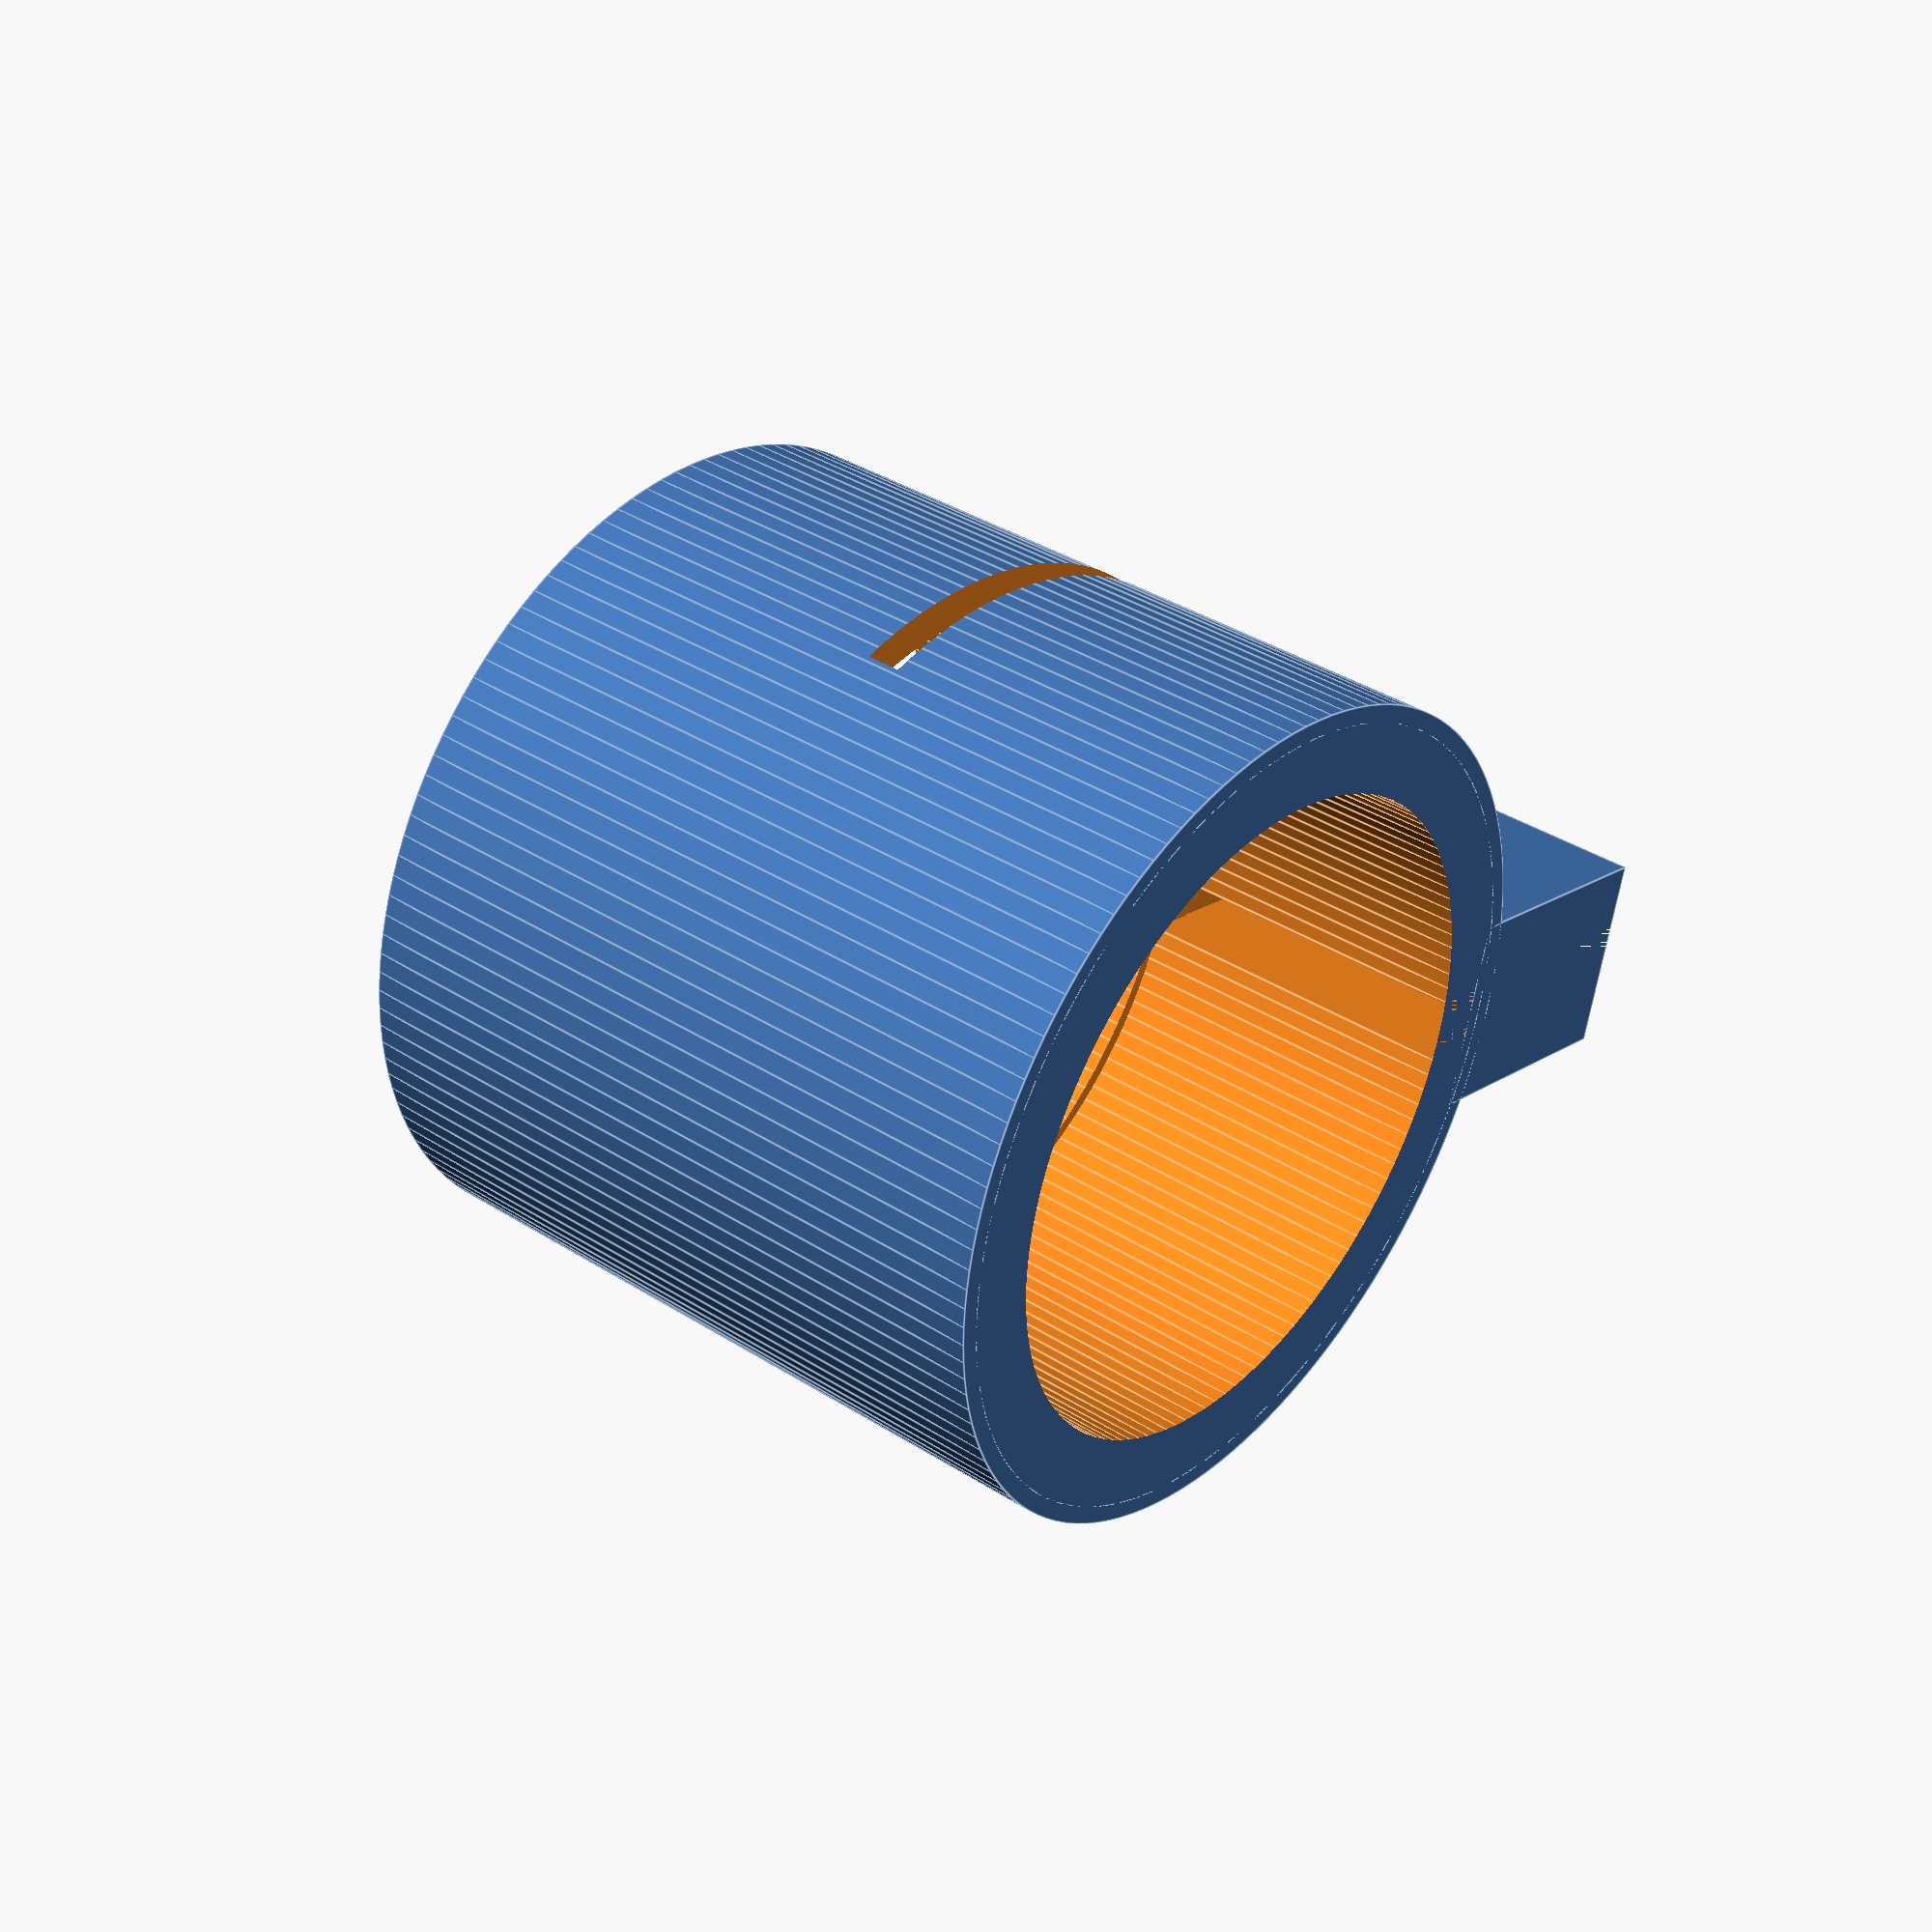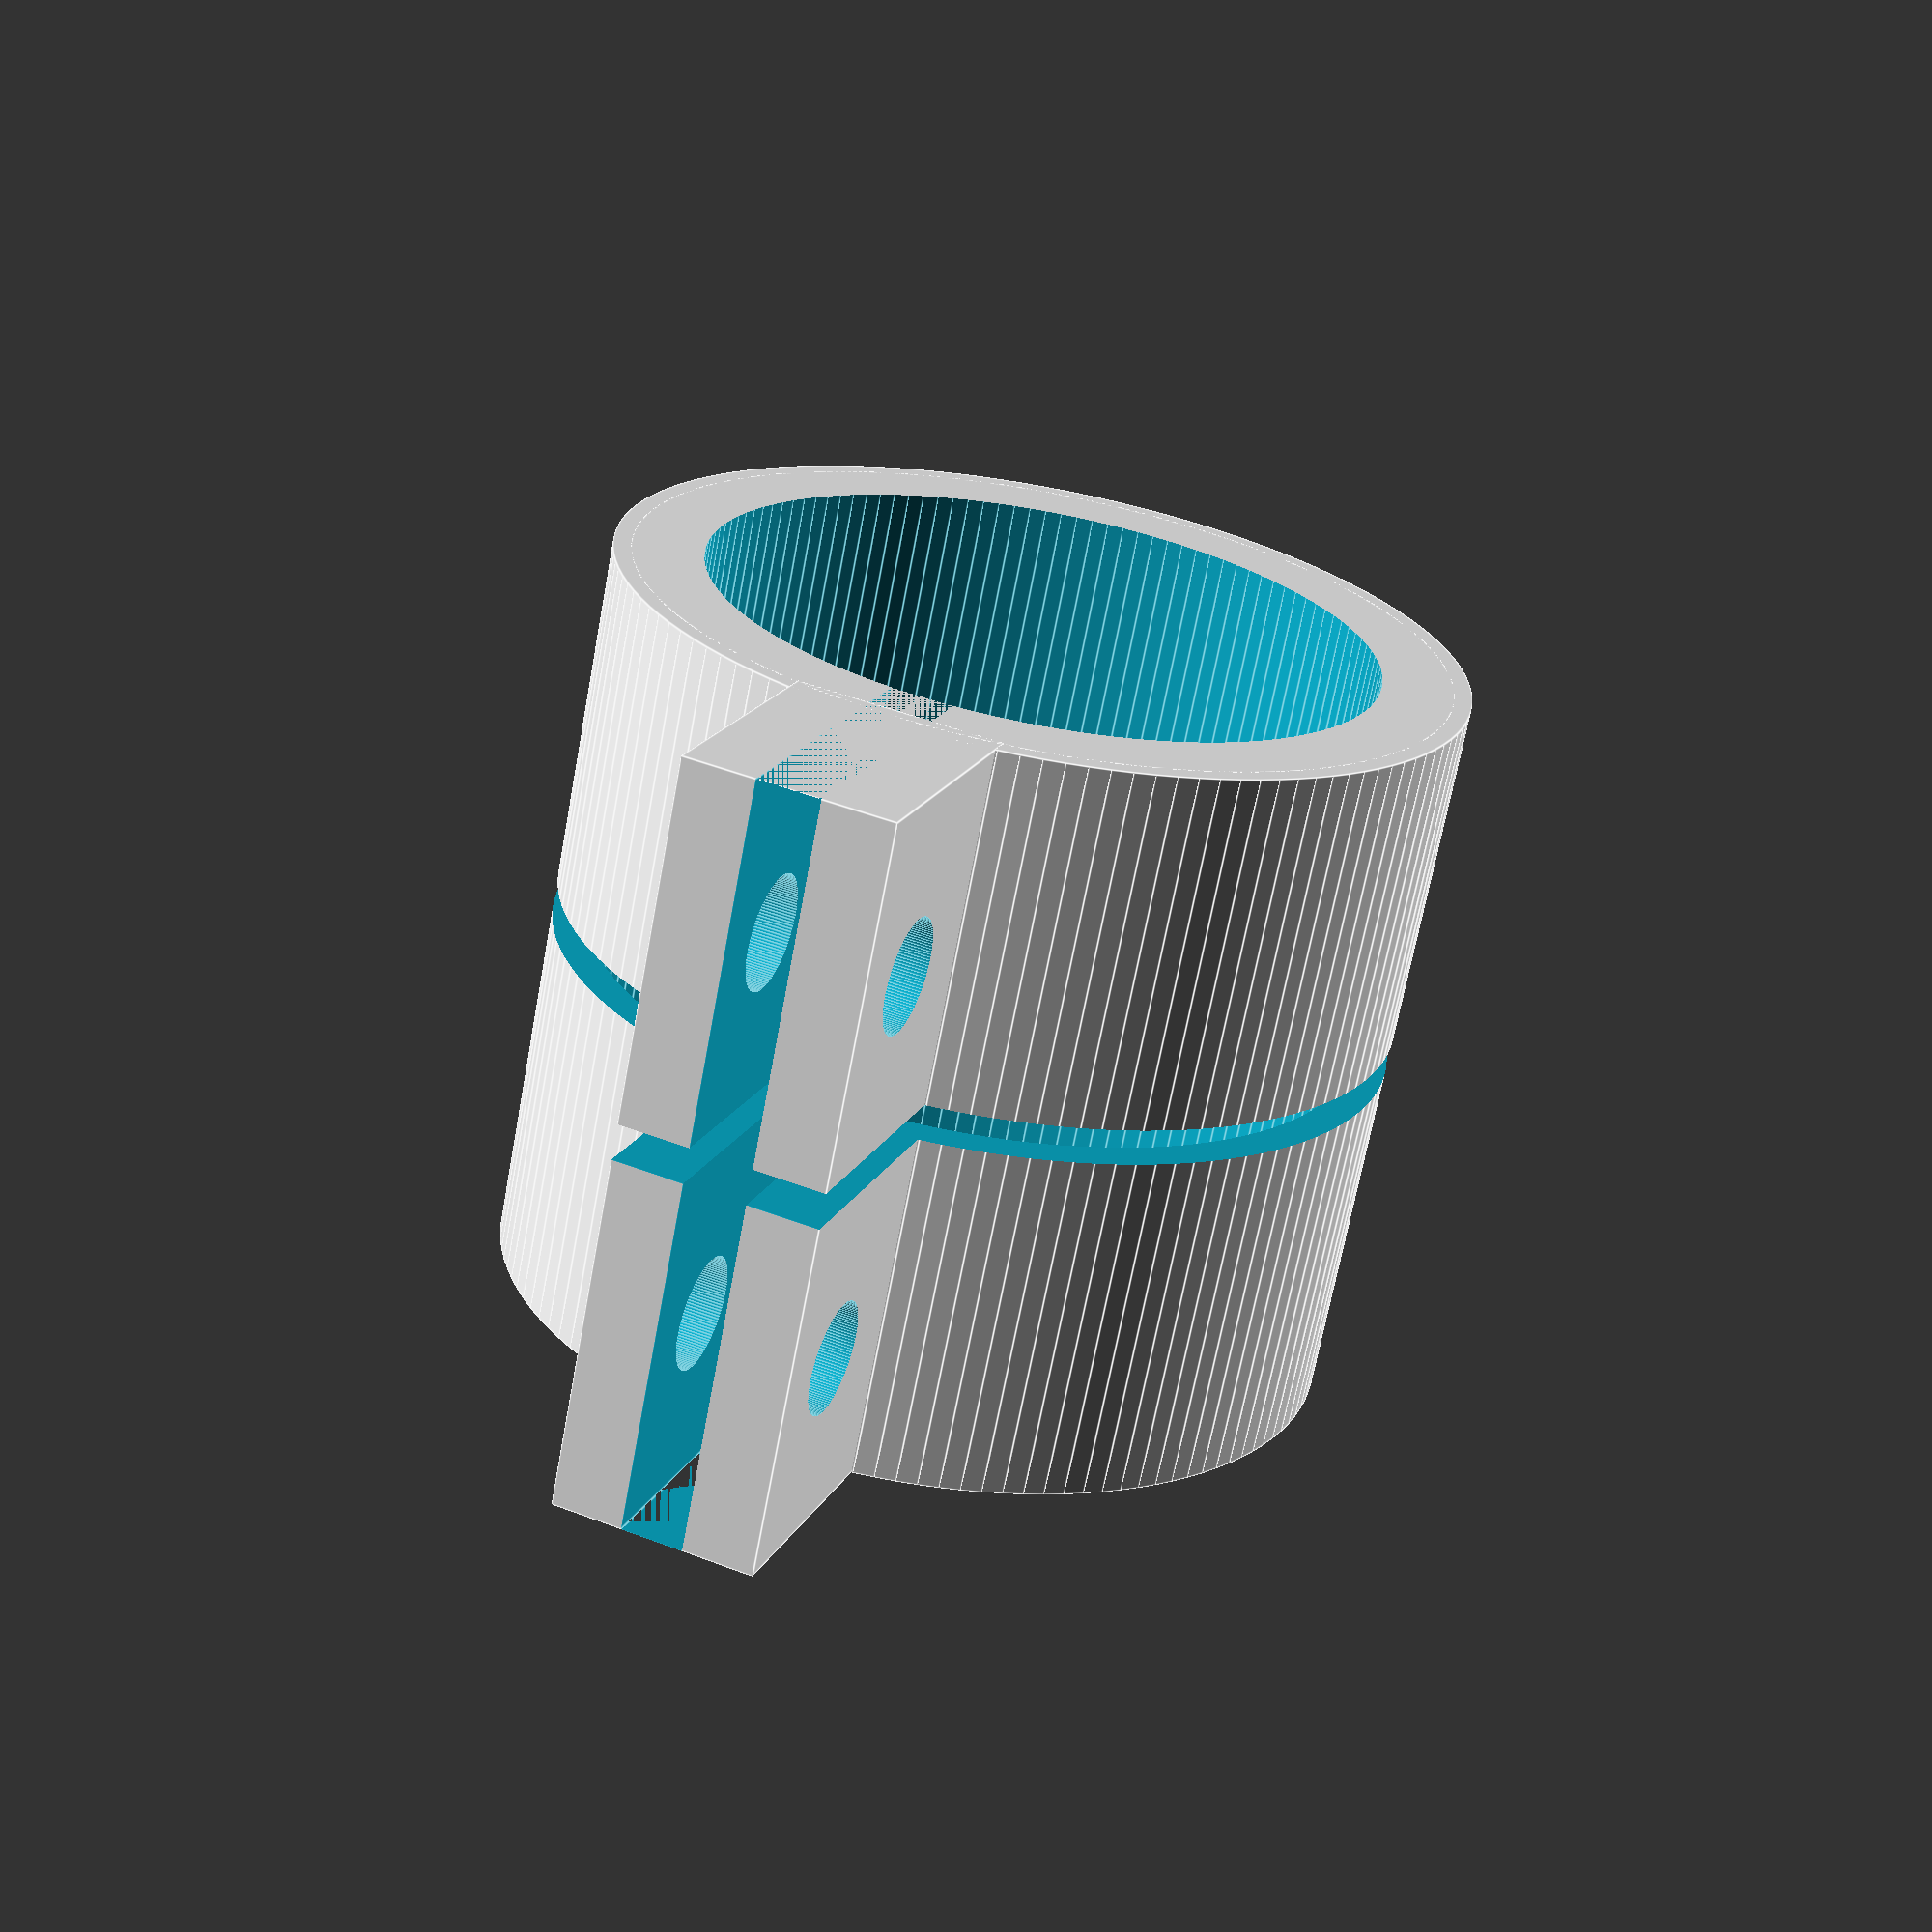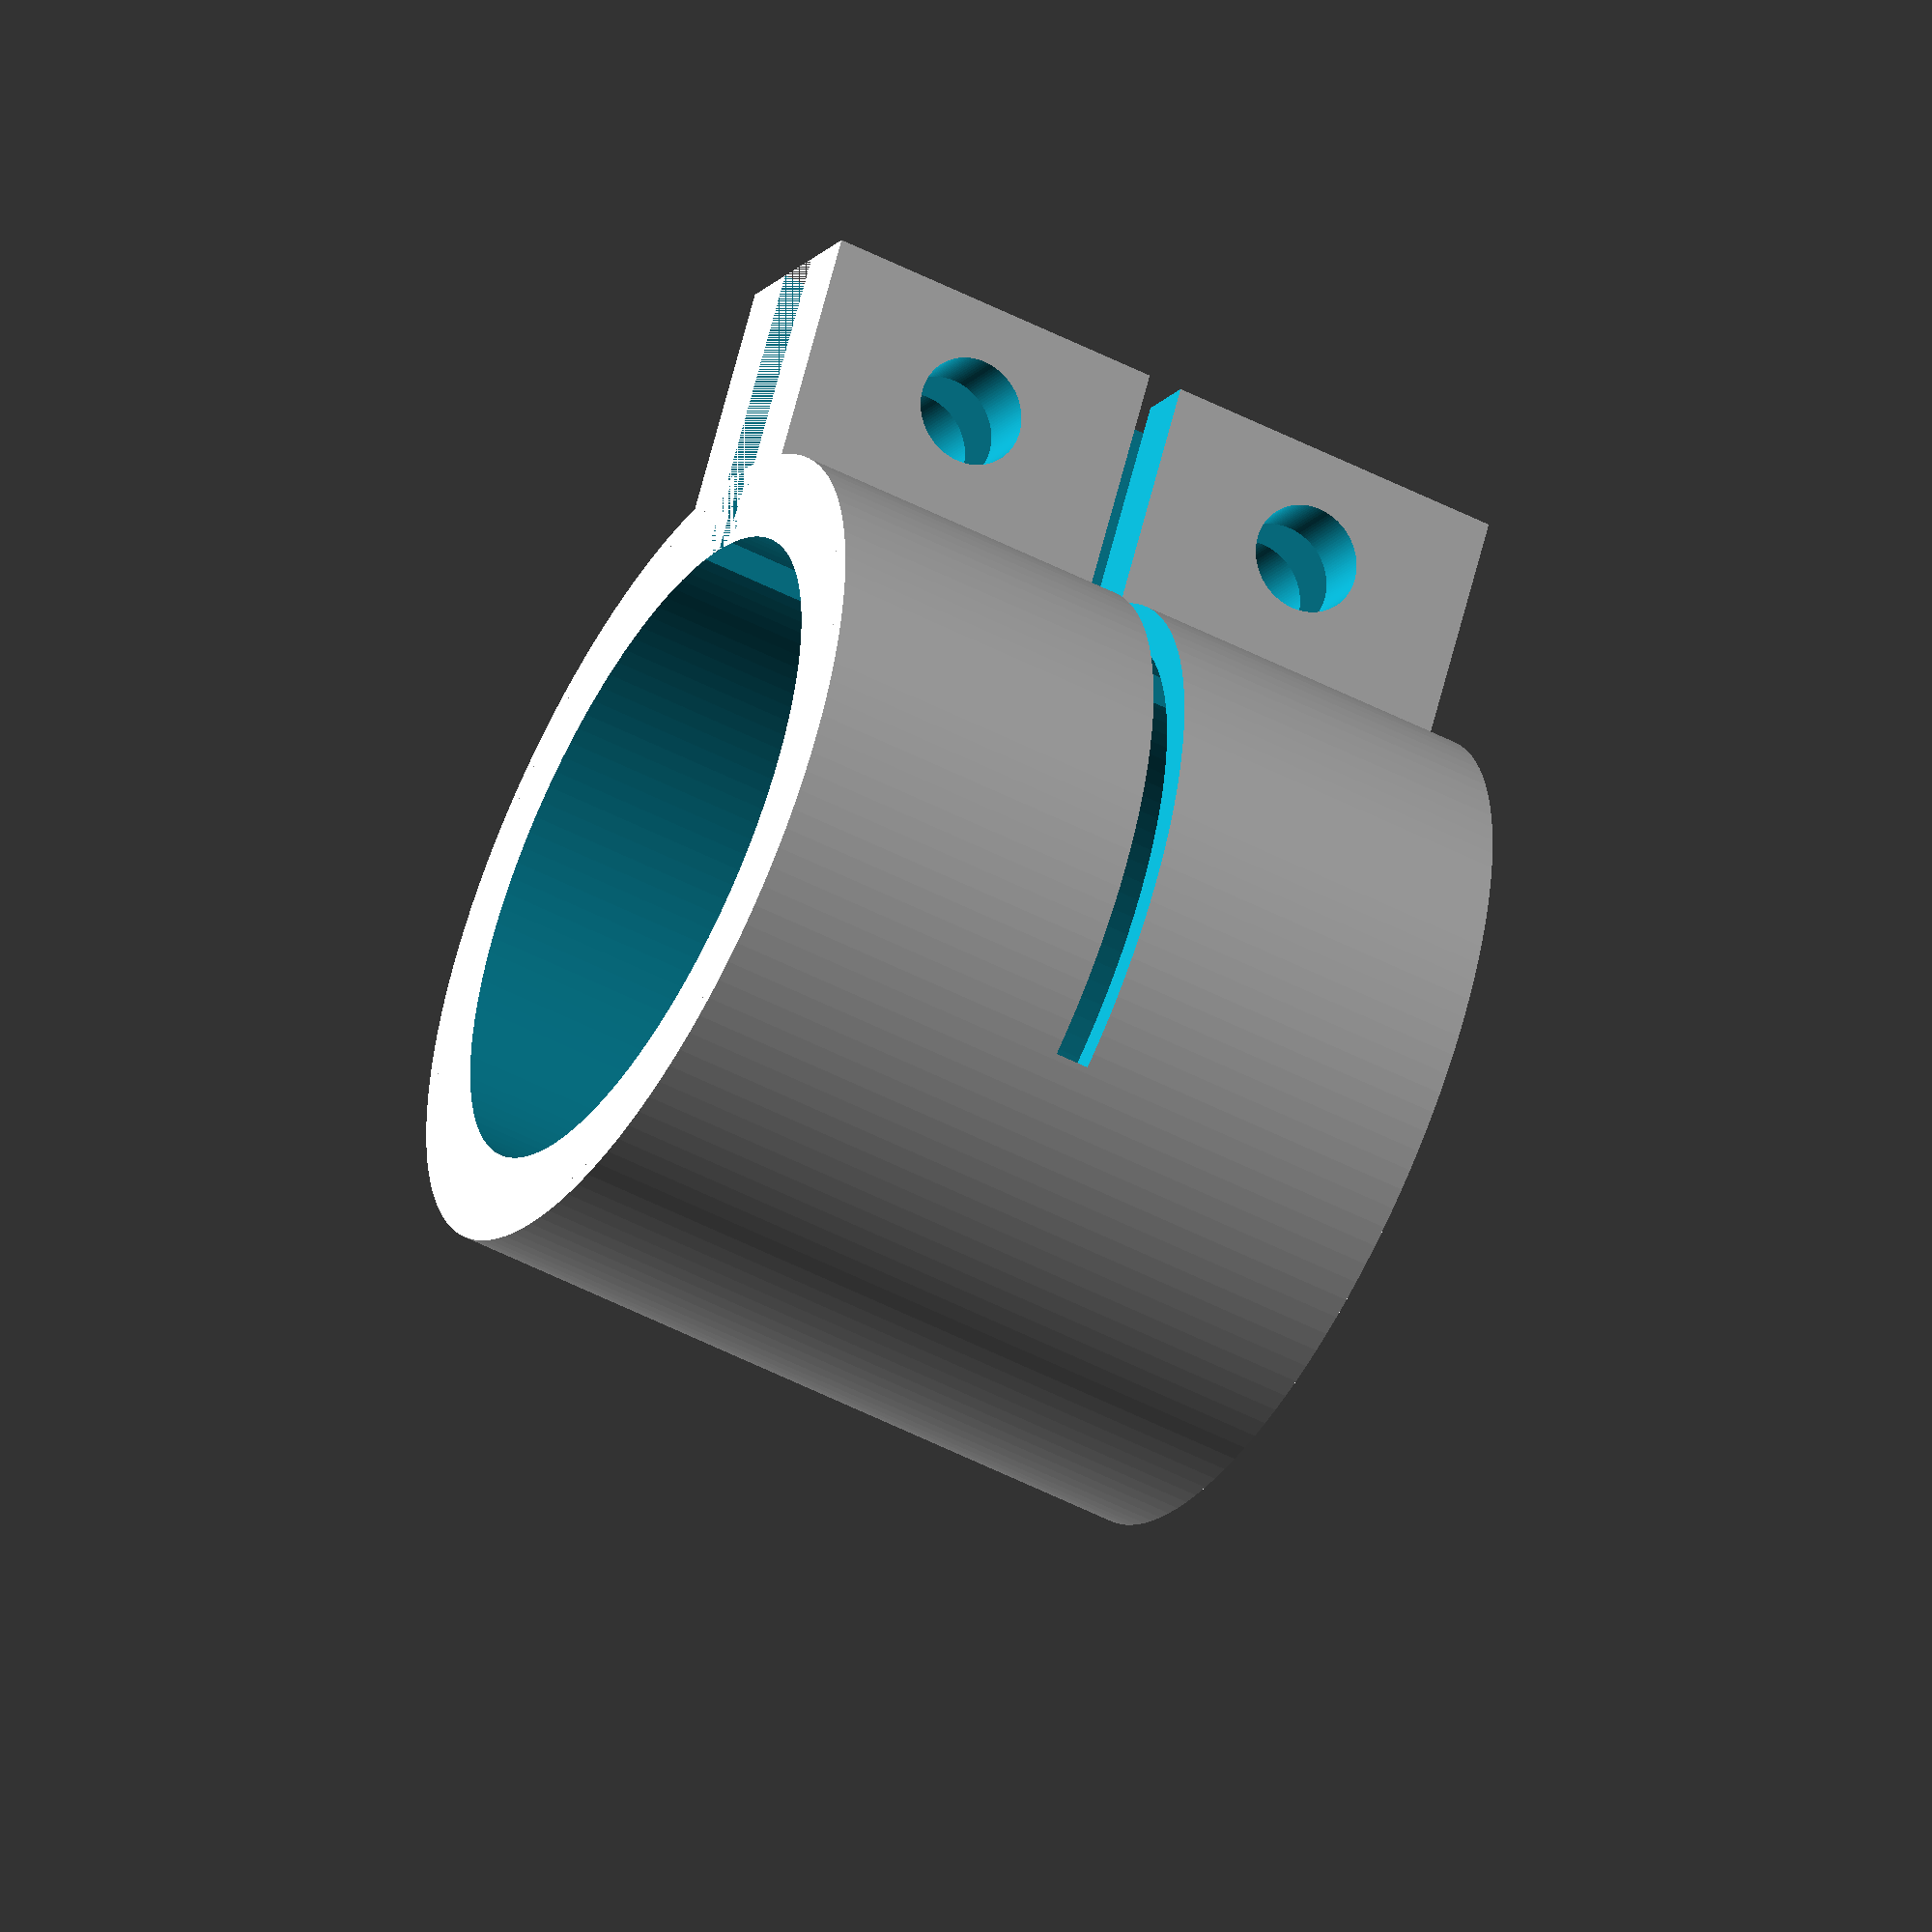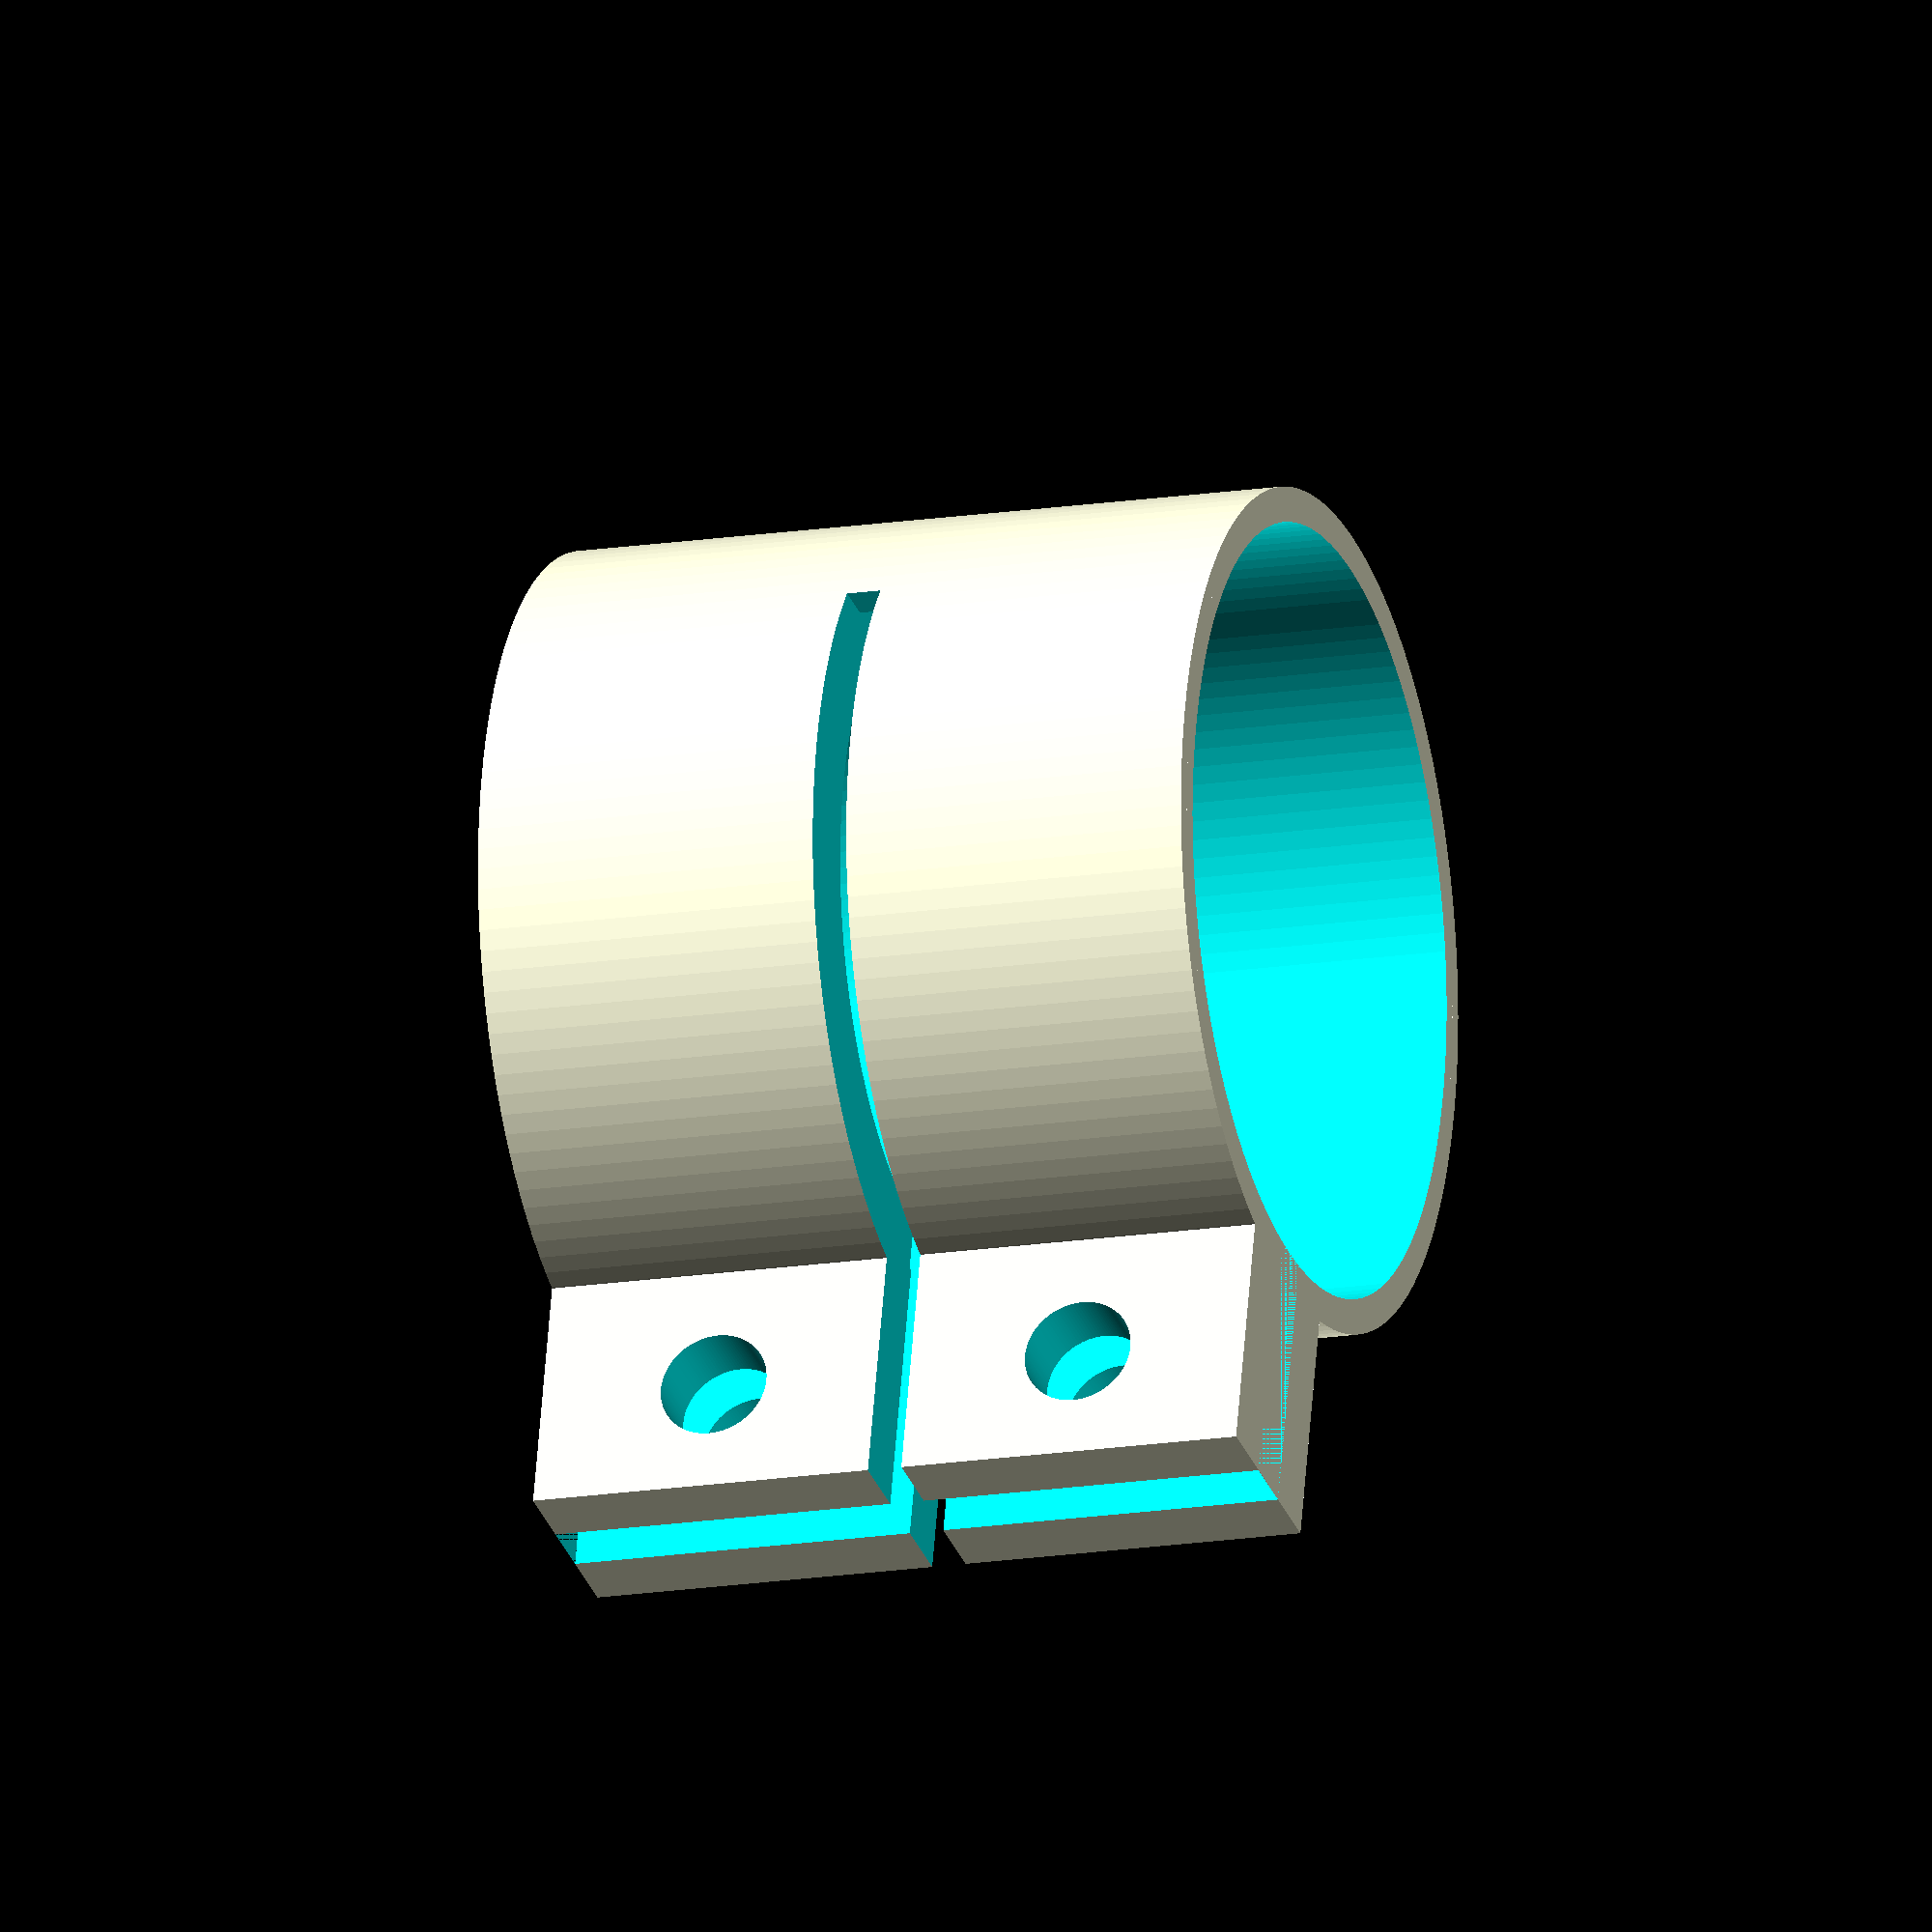
<openscad>
$fn = 128;

thickness = 2;
height = 40;
topDiameter = 44.1;
bottomDiameter = 38;
compressionGapWidth = 3.5;
ringGap = 2;
fudge = 0.1;
tabWidth = 4;
tabDepth = 13;
wholeDiameter=6.3;




difference () {

    union(){
        cylinder(h=height+ringGap, r=(topDiameter/2)+thickness);
        translate([-(compressionGapWidth+2*tabWidth)/2,topDiameter/2,0])
            cube([compressionGapWidth+2*tabWidth, thickness+tabDepth, height+ringGap]);
    }

    translate([0,0,-fudge]) {
        cylinder(h=height+2*fudge+ringGap, r=(bottomDiameter/2));
        cylinder(h=height/2+2*fudge+ringGap, r=(topDiameter/2));
    }

    translate([-compressionGapWidth/2,0,0])
        cube([compressionGapWidth, (topDiameter/2)+thickness+tabDepth+fudge, height+ringGap]);

    translate([-(topDiameter+2*(thickness+fudge))/2,-(topDiameter/4),height/2])
        cube([topDiameter+2*(thickness+fudge), (3*topDiameter/4)+thickness+tabDepth+fudge, ringGap]);

    translate([-(2*(tabWidth+fudge)+compressionGapWidth)/2,(topDiameter+2*thickness+tabDepth)/2,height/4])
        rotate(a=[0,90,0])
            cylinder(h=2*(tabWidth+fudge)+compressionGapWidth, r=wholeDiameter/2);

    translate([-(2*(tabWidth+fudge)+compressionGapWidth)/2,(topDiameter+2*thickness+tabDepth)/2,3*height/4+compressionGapWidth/2])
        rotate(a=[0,90,0])
            cylinder(h=2*(tabWidth+fudge)+compressionGapWidth, r=wholeDiameter/2);



    distance=7;
    depth=10;
    logo_thickness=(thickness/2);
    difference() {
        translate([0,-topDiameter/2,height/2+(distance*tan(60)/2)+ringGap/2]) {
            rotate([0,90,90]) {
                union() {
                    translate([0,distance,0])
                        cylinder(h=depth,r=5, center=true);
                    translate([0,-distance,0])
                        cylinder(h=depth,r=5, center=true);
                    translate([distance*tan(60),0,0])
                        cylinder(h=depth,r=5, center=true);
                };
            };
        };
        difference() {
            cylinder(h=height+ringGap, r=(topDiameter/2)+thickness+depth);
            cylinder(h=height+ringGap, r=(topDiameter/2)+thickness);
        };
        cylinder(h=height+ringGap, r=(topDiameter/2)+thickness-logo_thickness);
    };

};



</openscad>
<views>
elev=143.3 azim=284.4 roll=230.3 proj=p view=edges
elev=67.6 azim=200.8 roll=349.5 proj=p view=edges
elev=231.0 azim=210.2 roll=119.5 proj=o view=wireframe
elev=15.4 azim=166.1 roll=109.0 proj=o view=wireframe
</views>
